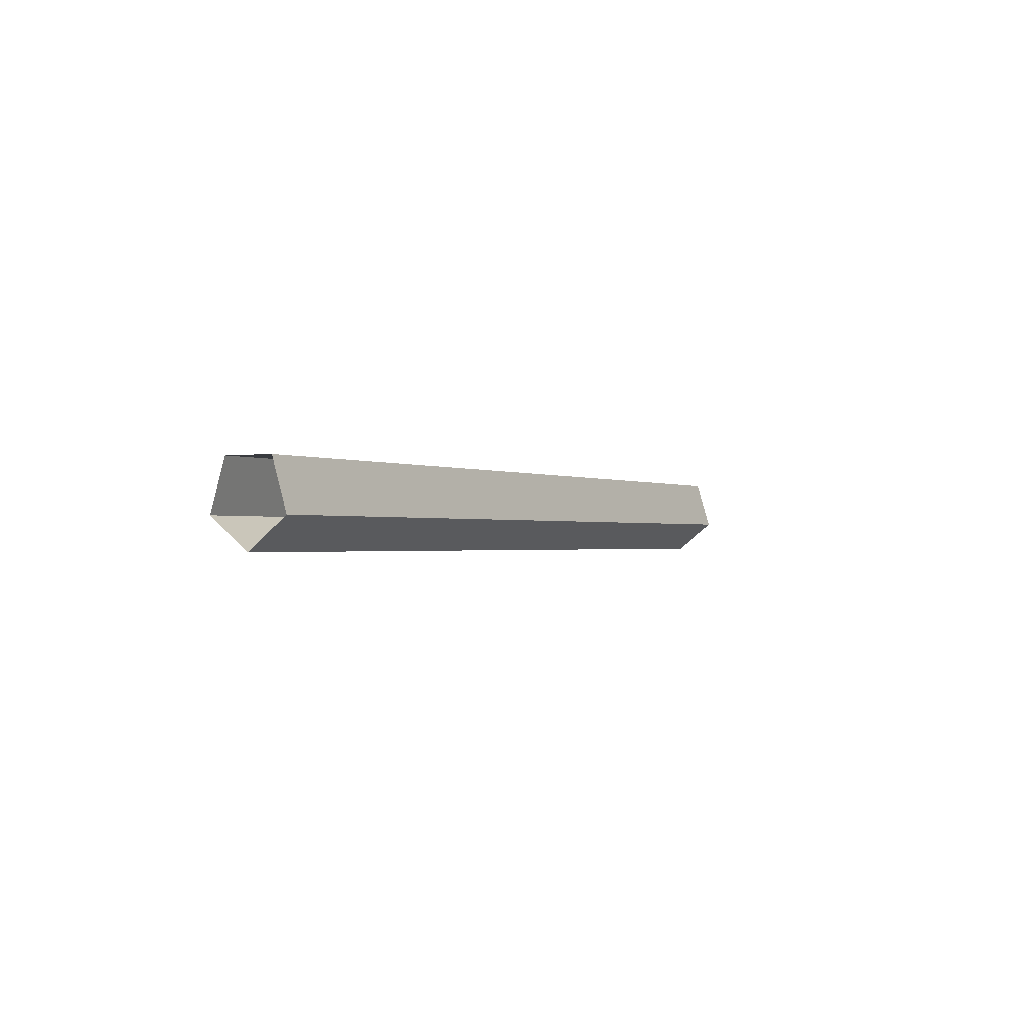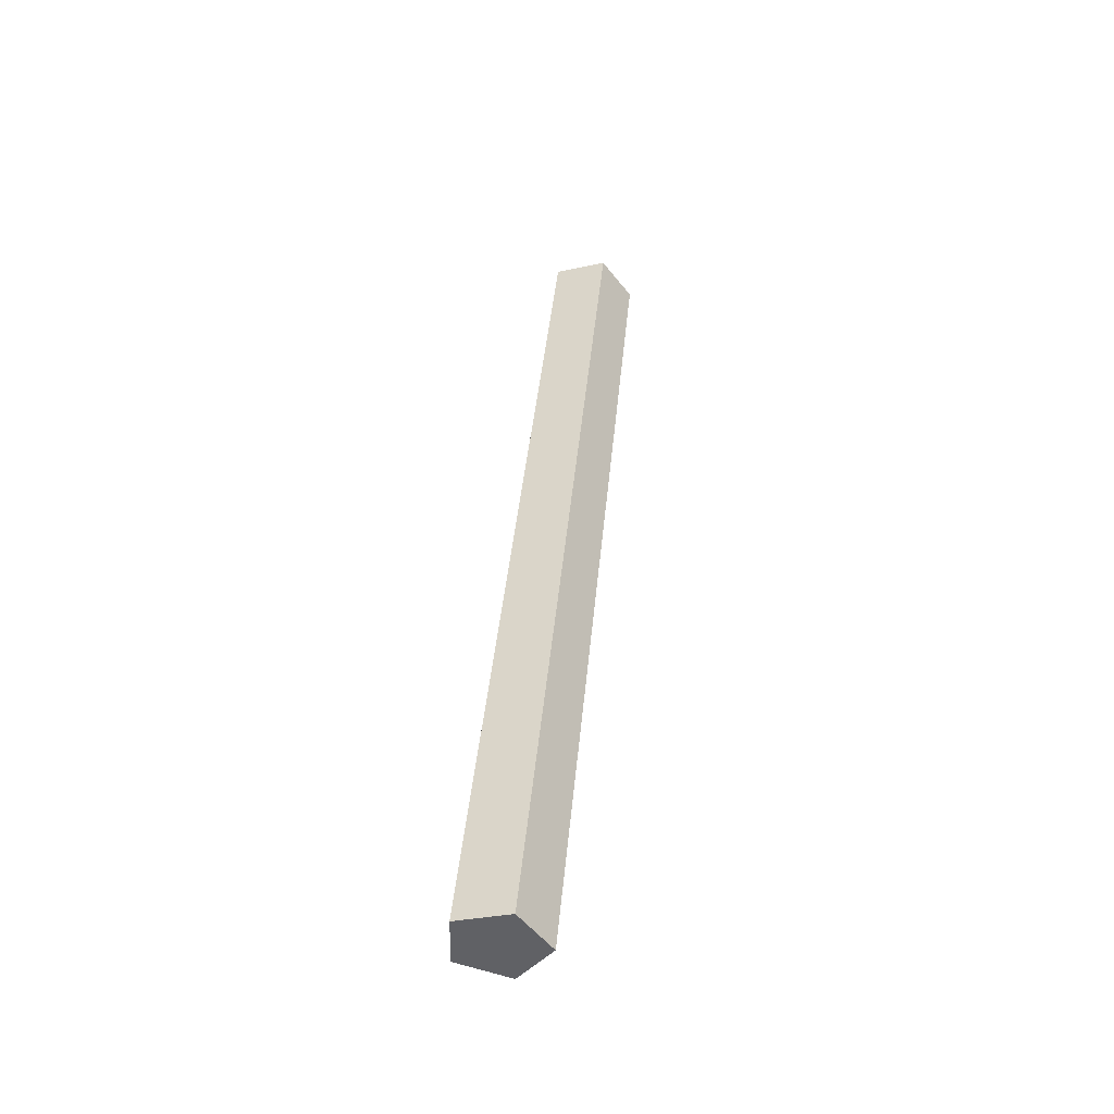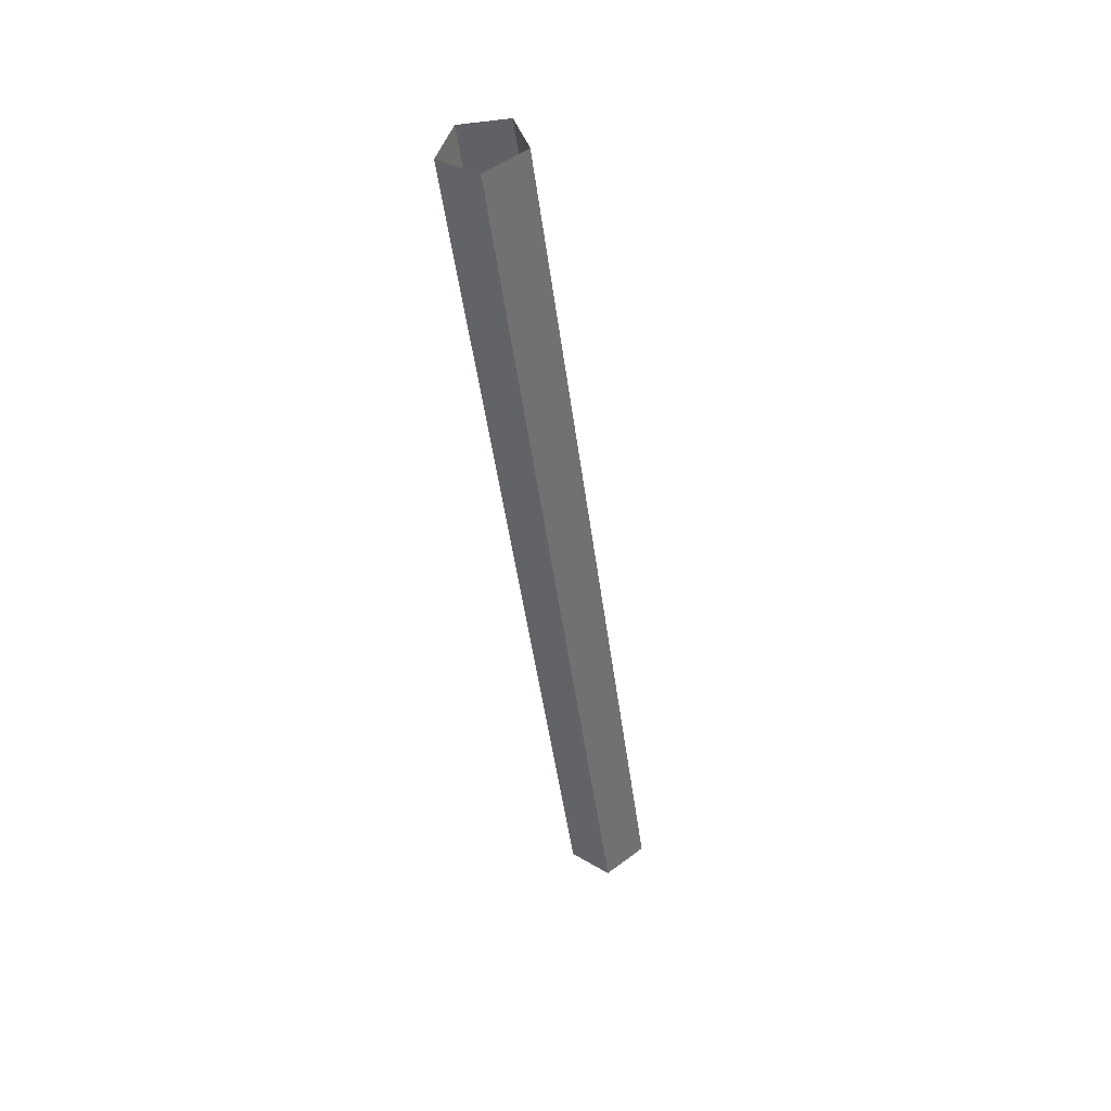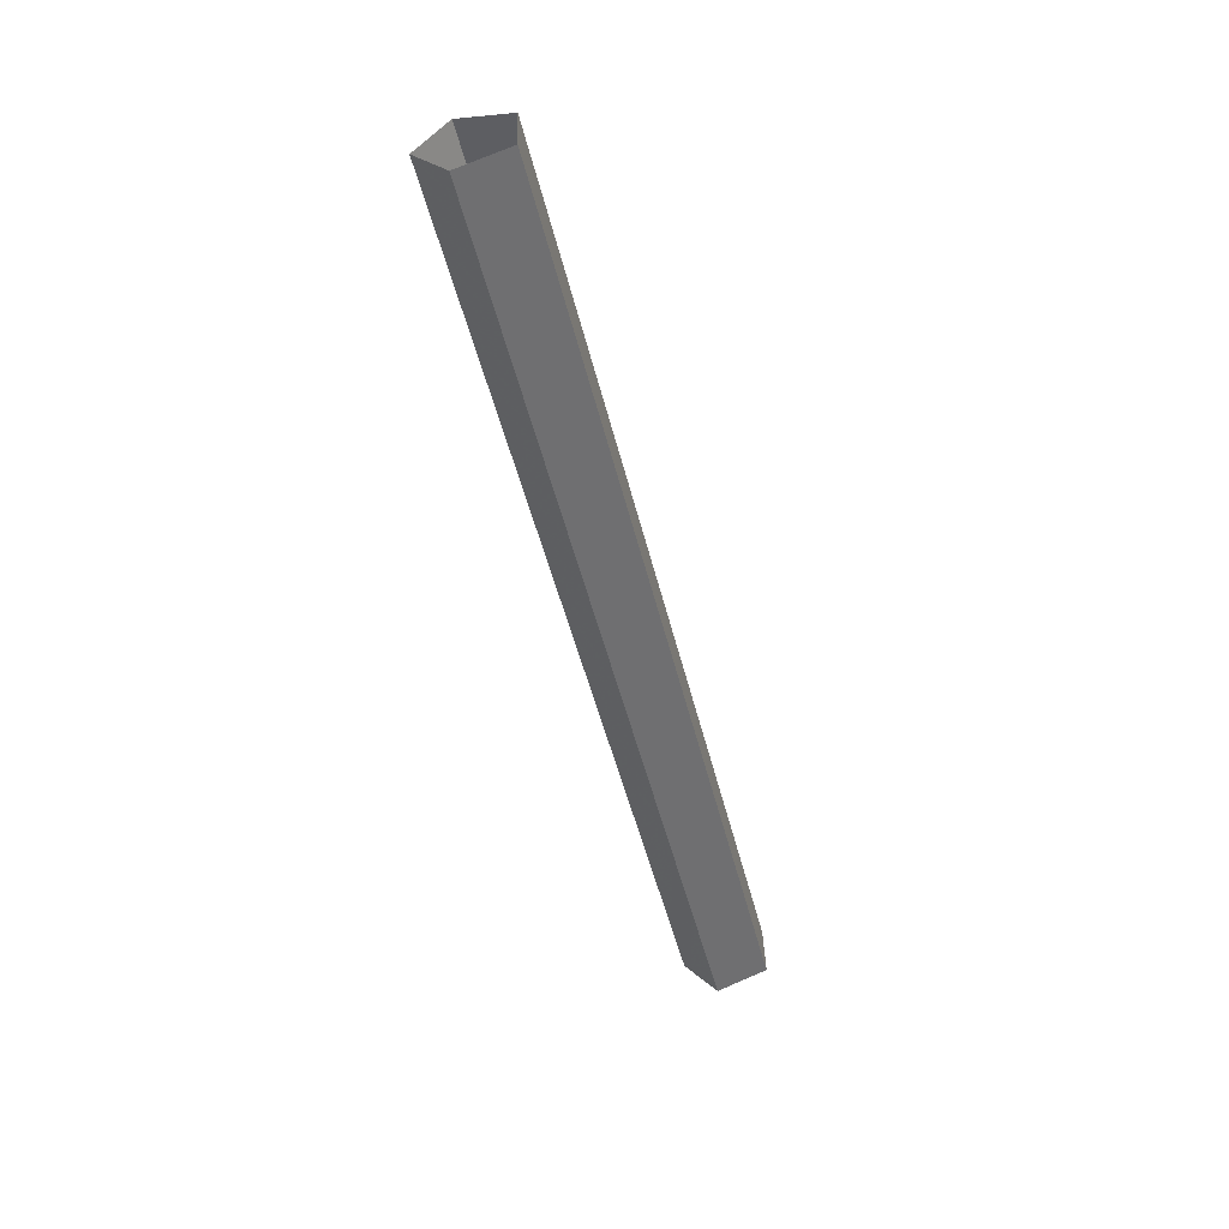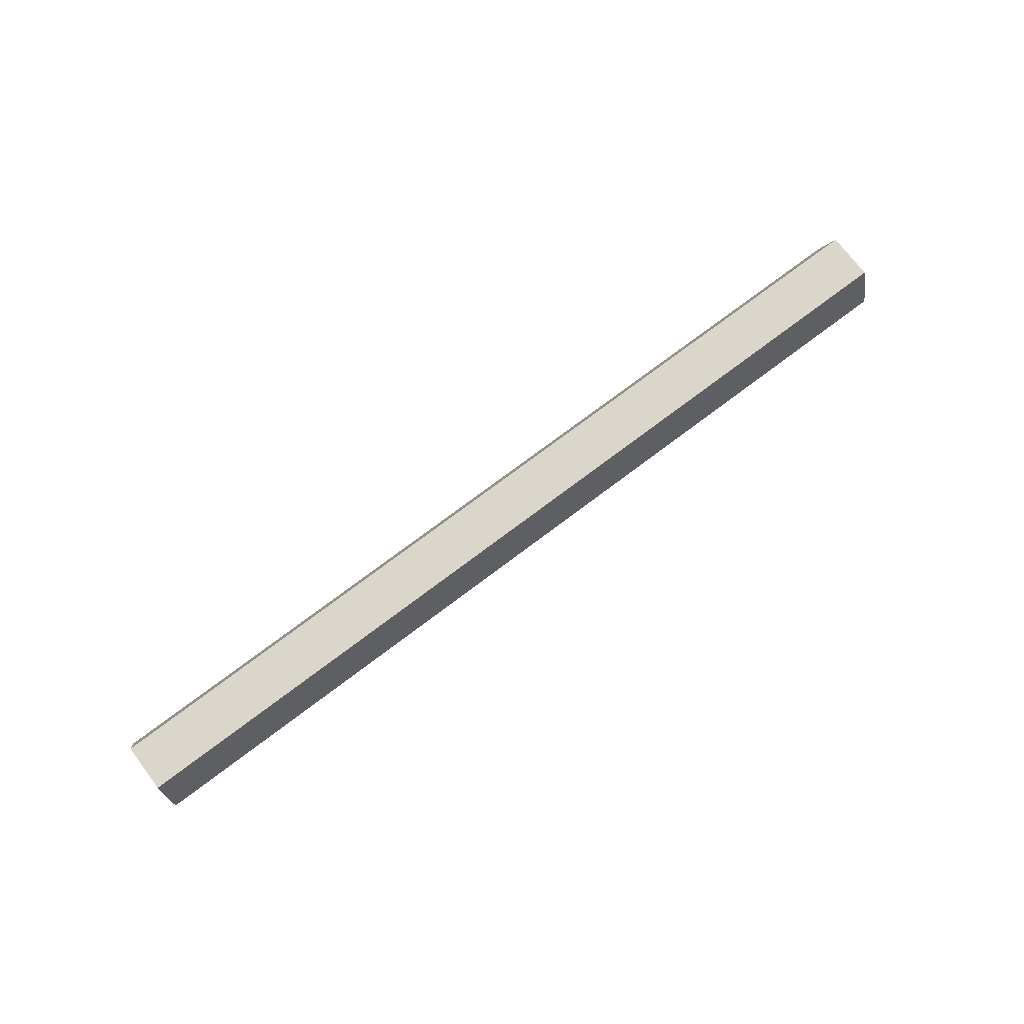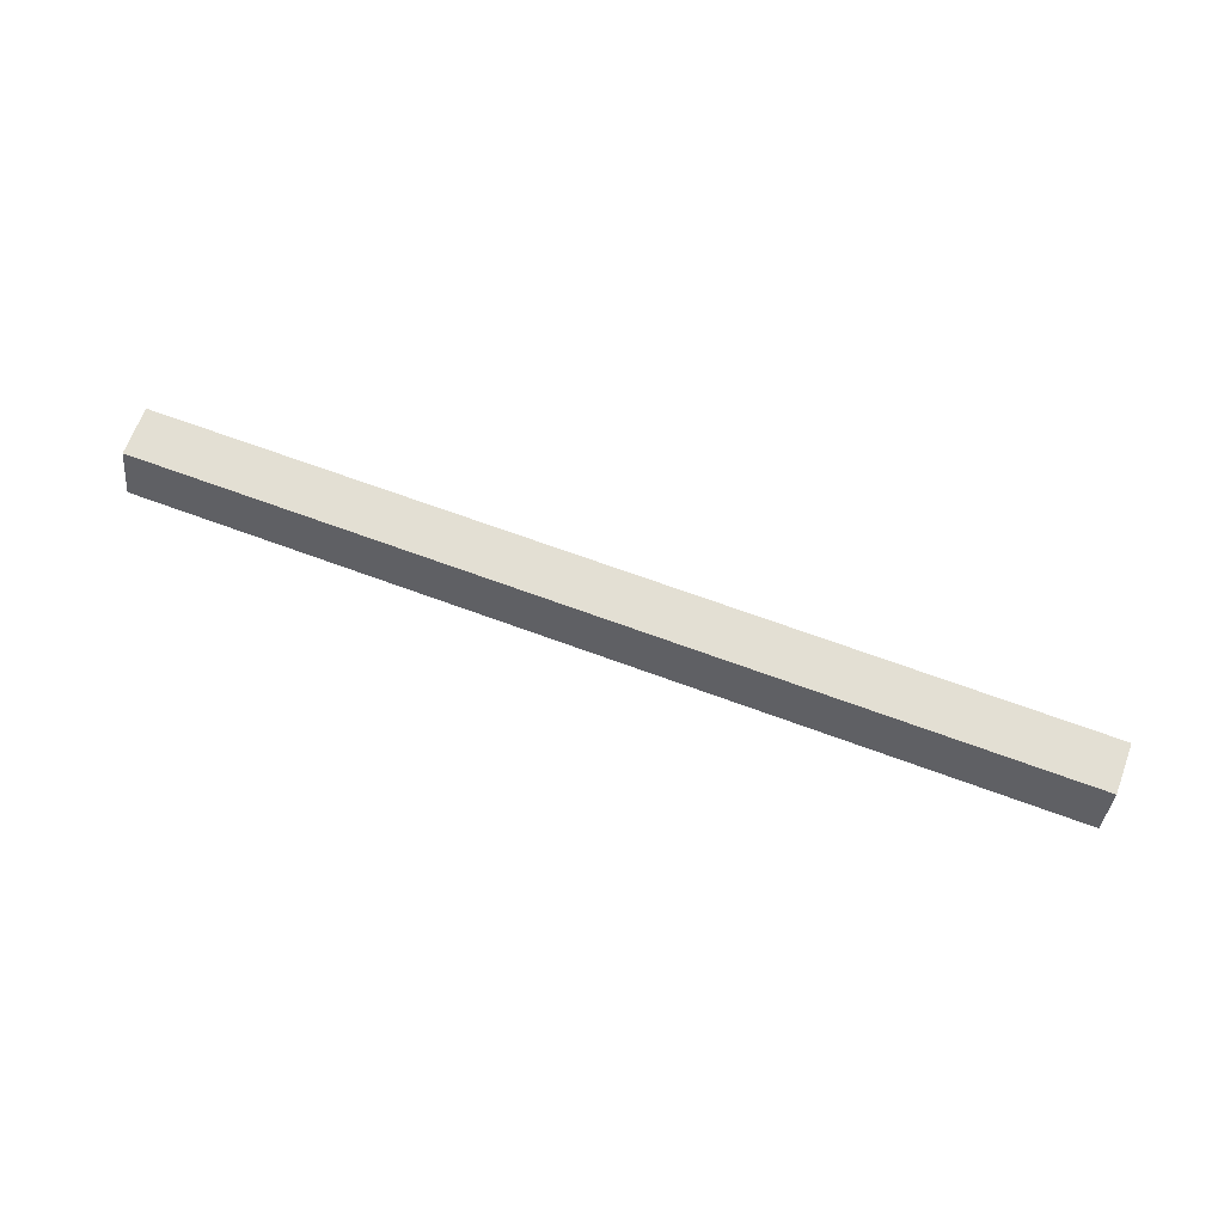
<metadata>
{"format":"obj","ext":"obj","renderer":"f3d","projection":"perspective","resolution":1024,"background":"white","views":[{"elev":-1.0,"azim":-53.7,"up":"+Z"},{"elev":48.3,"azim":95.2,"up":"+Y"},{"elev":-46.7,"azim":-74.7,"up":"+Z"},{"elev":-57.7,"azim":-76.2,"up":"+Y"},{"elev":74.1,"azim":150.8,"up":"+Z"},{"elev":67.0,"azim":-151.7,"up":"+Z"}]}
</metadata>
<code>
v 0.06878 -0.0482 0.0135
v -0.01108 -0.05925 0.0135
v -0.01061 -0.06267 0.01078
v 0.06926 -0.05162 0.01078
v 0.06897 -0.04951 0.01788
v -0.0109 -0.06056 0.01788
v 0.06955 -0.05374 0.01788
v -0.01032 -0.06479 0.01788
v 0.06973 -0.05505 0.0135
v -0.01014 -0.0661 0.0135
f 2 3 1
f 1 3 4
f 6 2 1
f 3 9 4
f 4 9 1
f 5 6 1
f 3 10 9
f 1 9 7
f 7 6 5
f 1 7 5
f 10 8 9
f 9 8 7
f 8 6 7

</code>
